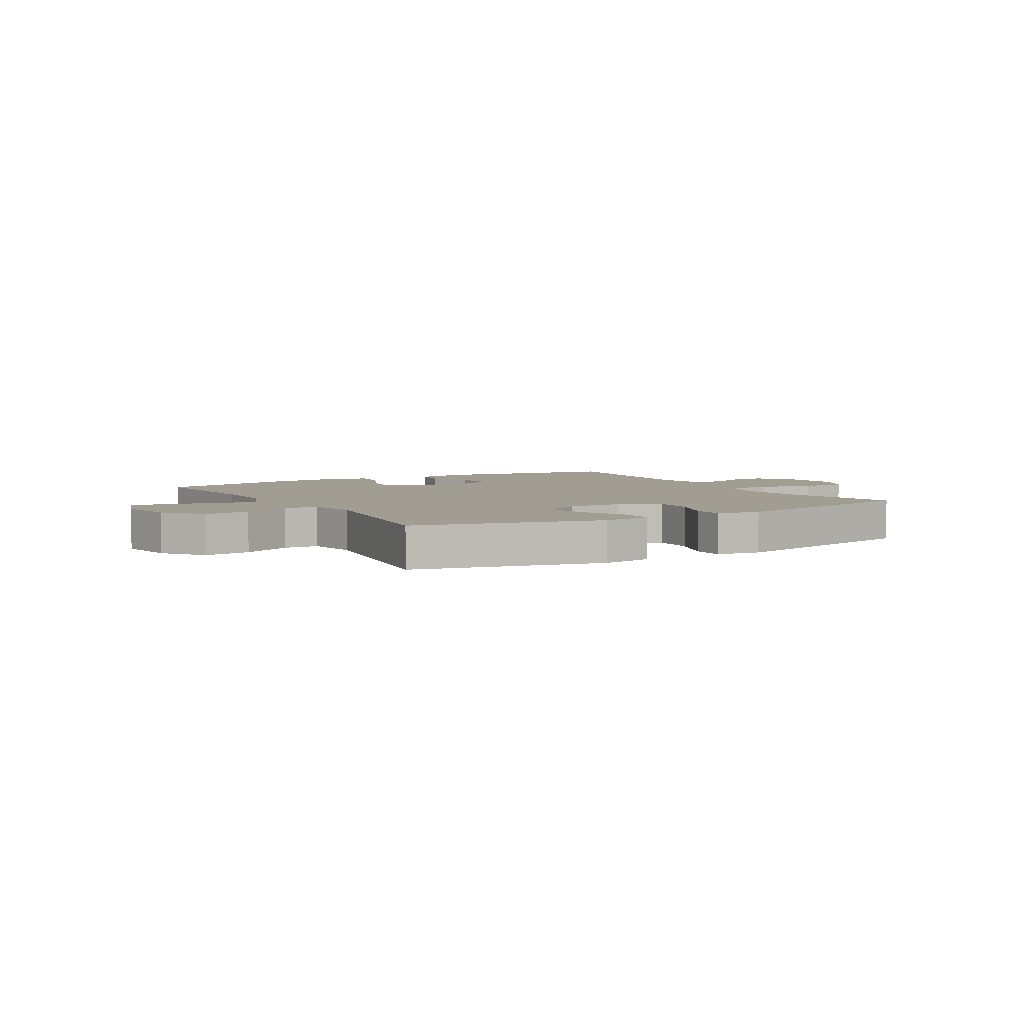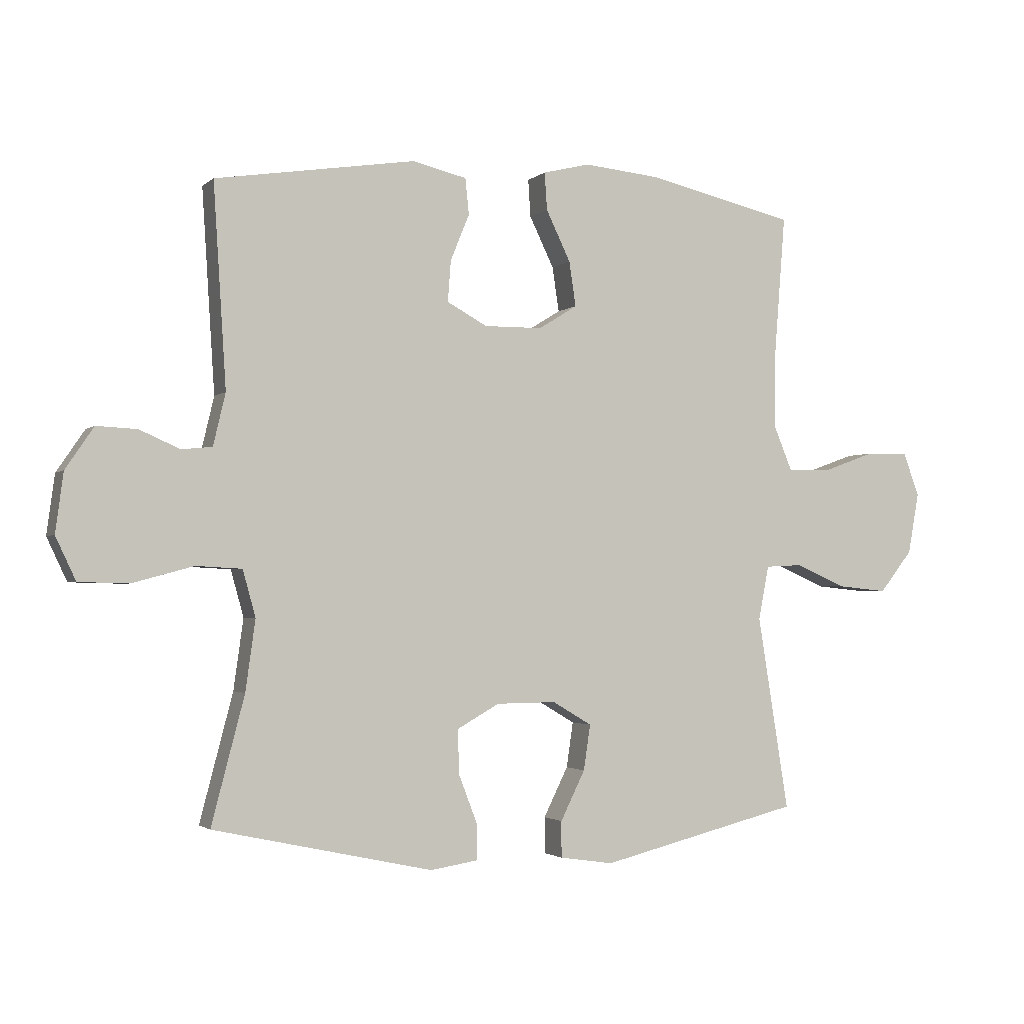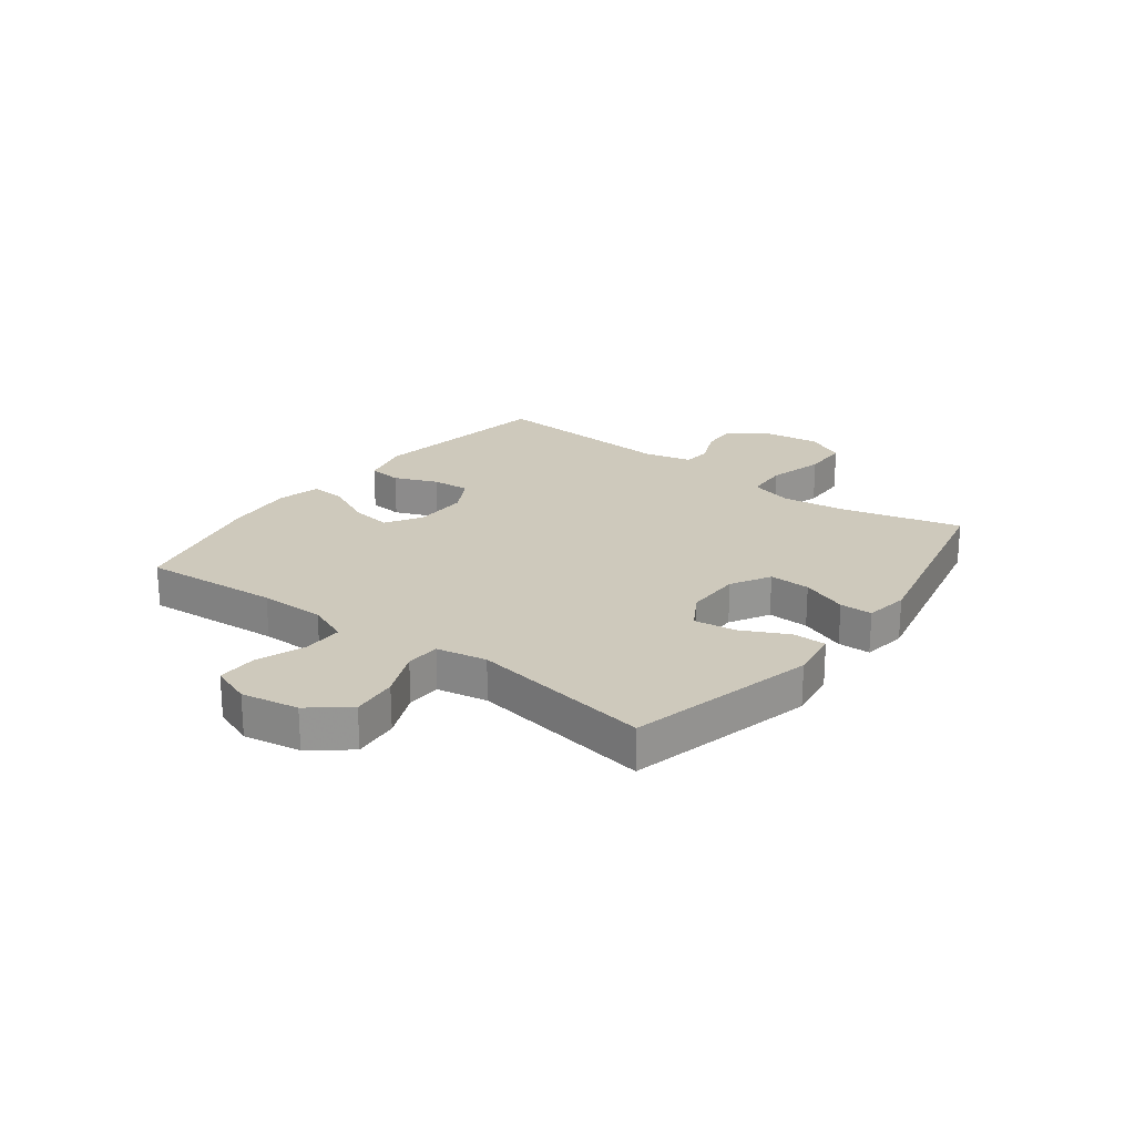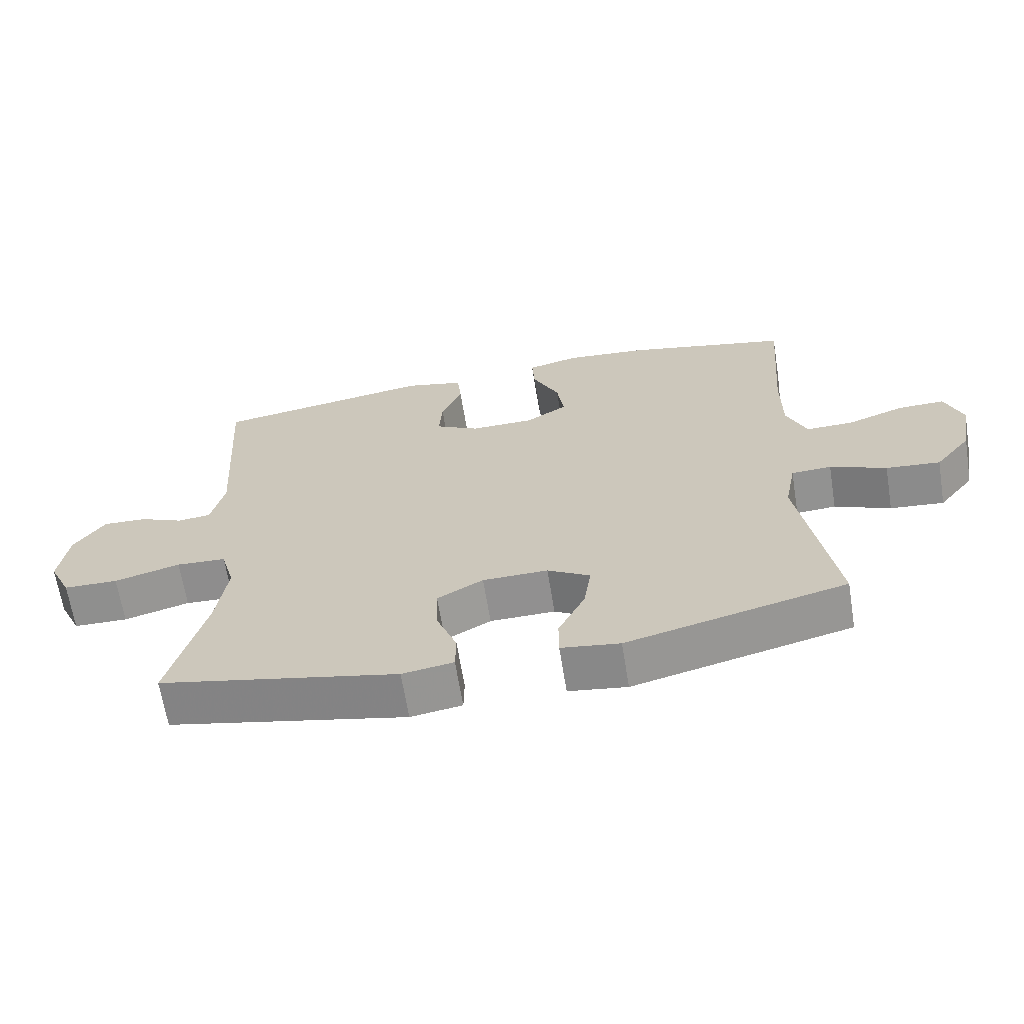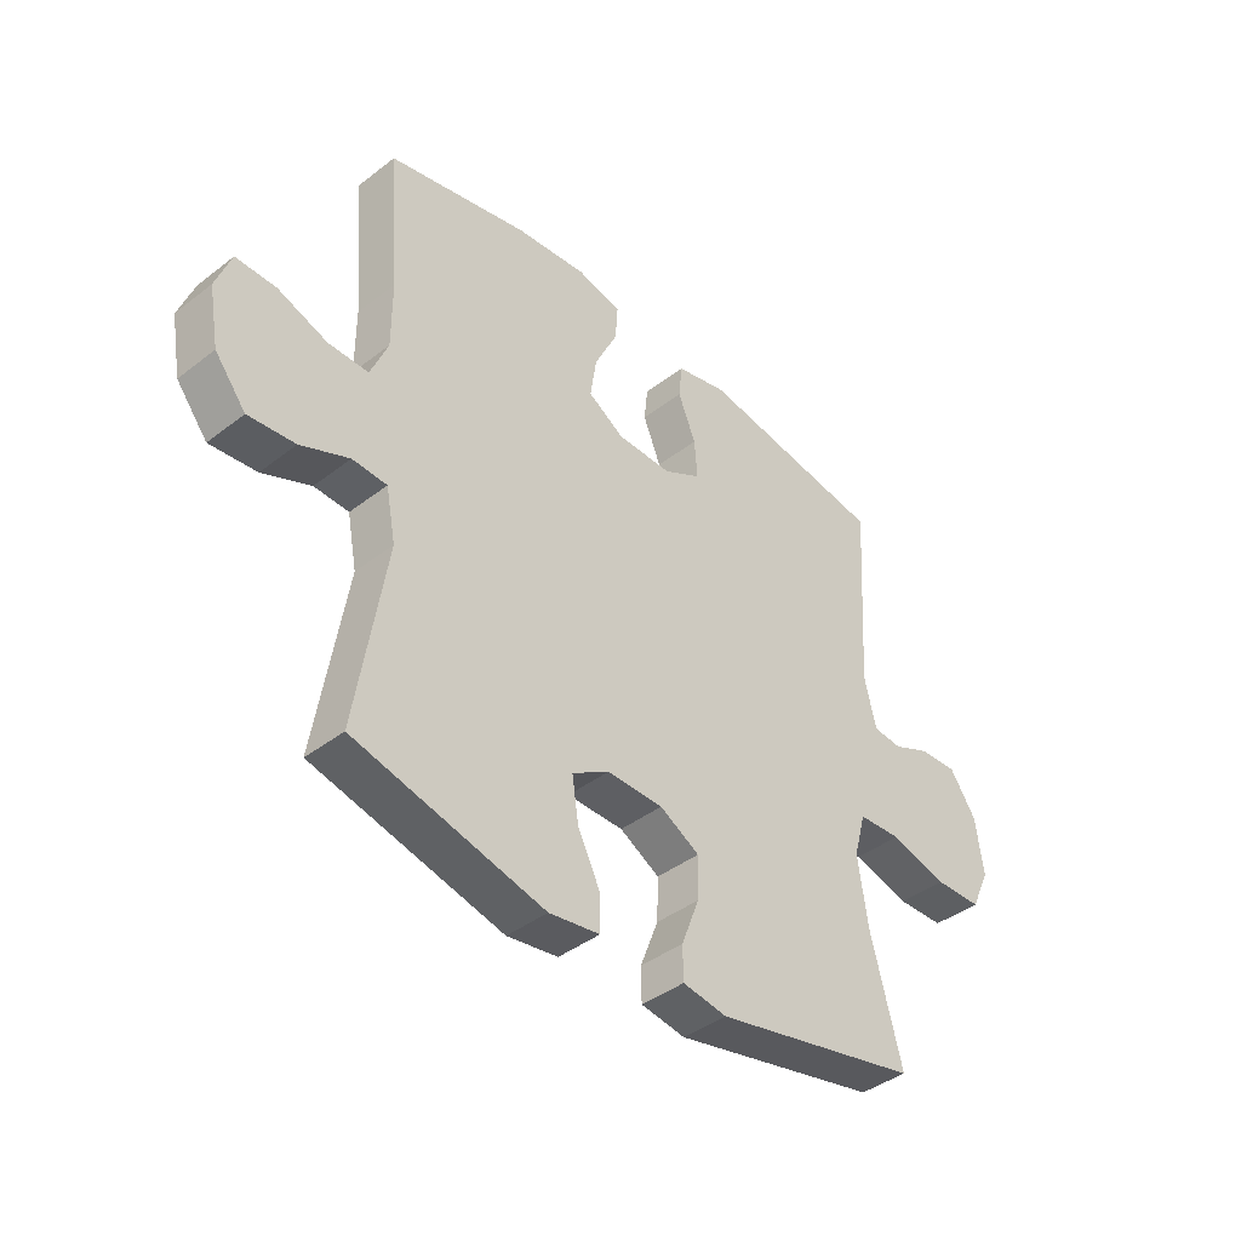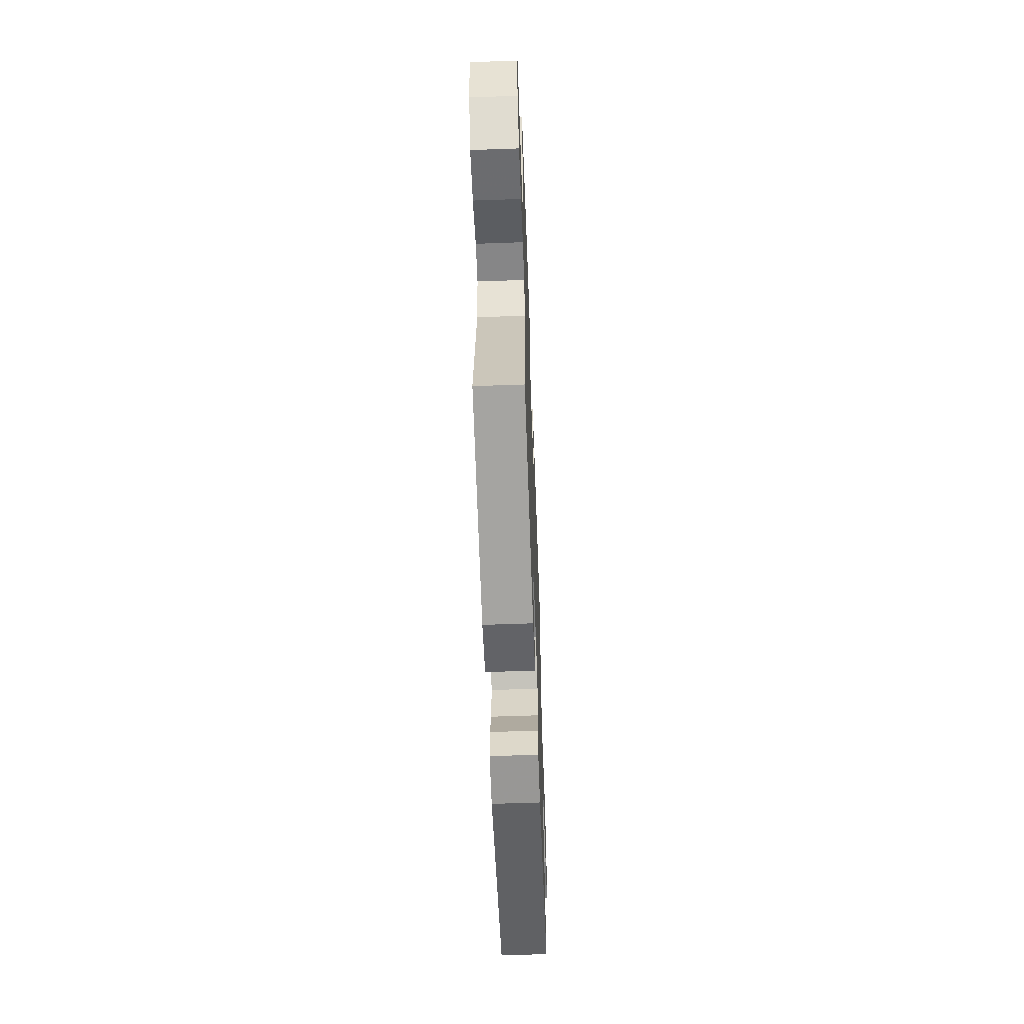
<metadata>
{"format":"obj","ext":"obj","renderer":"f3d","projection":"perspective","resolution":1024,"background":"white","views":[{"elev":4.8,"azim":149.3,"up":"+Y"},{"elev":-2.2,"azim":-22.2,"up":"+Z"},{"elev":22.5,"azim":127.1,"up":"+Y"},{"elev":-65.6,"azim":9.2,"up":"+Z"},{"elev":-40.9,"azim":133.3,"up":"+Z"},{"elev":-59.4,"azim":92.1,"up":"+Z"}]}
</metadata>
<code>
v -0.5 0.07 0.5
v -0.173 0.07 0.551
v -0.084 0.07 0.53
v -0.078 0.07 0.471
v -0.109 0.07 0.395
v -0.114 0.07 0.328
v -0.048 0.07 0.292
v 0.047 0.07 0.293
v 0.11 0.07 0.332
v 0.099 0.07 0.405
v 0.059 0.07 0.488
v 0.055 0.07 0.549
v 0.132 0.07 0.568
v 0.256 0.07 0.556
v 0.5 0.07 0.5
v 0.481 0.07 0.259
v 0.481 0.07 0.144
v 0.511 0.07 0.071
v 0.581 0.07 0.072
v 0.667 0.07 0.103
v 0.737 0.07 0.104
v 0.763 0.07 0.033
v 0.745 0.07 -0.067
v 0.691 0.07 -0.135
v 0.61 0.07 -0.127
v 0.526 0.07 -0.091
v 0.466 0.07 -0.094
v 0.449 0.07 -0.182
v 0.5 0.07 -0.5
v 0.172 0.07 -0.581
v 0.084 0.07 -0.568
v 0.084 0.07 -0.509
v 0.124 0.07 -0.428
v 0.135 0.07 -0.354
v 0.071 0.07 -0.316
v -0.027 0.07 -0.317
v -0.096 0.07 -0.356
v -0.094 0.07 -0.428
v -0.063 0.07 -0.509
v -0.064 0.07 -0.566
v -0.141 0.07 -0.578
v -0.5 0.07 -0.5
v -0.446 0.07 -0.293
v -0.43 0.07 -0.178
v -0.451 0.07 -0.102
v -0.526 0.07 -0.098
v -0.625 0.07 -0.125
v -0.707 0.07 -0.123
v -0.74 0.07 -0.053
v -0.727 0.07 0.044
v -0.681 0.07 0.112
v -0.615 0.07 0.109
v -0.549 0.07 0.08
v -0.499 0.07 0.085
v -0.479 0.07 0.17
v -0.5 0 0.5
v -0.173 0 0.551
v -0.084 0 0.53
v -0.078 0 0.471
v -0.109 0 0.395
v -0.114 0 0.328
v -0.048 0 0.292
v 0.047 0 0.293
v 0.11 0 0.332
v 0.099 0 0.405
v 0.059 0 0.488
v 0.055 0 0.549
v 0.132 0 0.568
v 0.256 0 0.556
v 0.5 0 0.5
v 0.481 0 0.259
v 0.481 0 0.144
v 0.511 0 0.071
v 0.581 0 0.072
v 0.667 0 0.103
v 0.737 0 0.104
v 0.763 0 0.033
v 0.745 0 -0.067
v 0.691 0 -0.135
v 0.61 0 -0.127
v 0.526 0 -0.091
v 0.466 0 -0.094
v 0.449 0 -0.182
v 0.5 0 -0.5
v 0.172 0 -0.581
v 0.084 0 -0.568
v 0.084 0 -0.509
v 0.124 0 -0.428
v 0.135 0 -0.354
v 0.071 0 -0.316
v -0.027 0 -0.317
v -0.096 0 -0.356
v -0.094 0 -0.428
v -0.063 0 -0.509
v -0.064 0 -0.566
v -0.141 0 -0.578
v -0.5 0 -0.5
v -0.446 0 -0.293
v -0.43 0 -0.178
v -0.451 0 -0.102
v -0.526 0 -0.098
v -0.625 0 -0.125
v -0.707 0 -0.123
v -0.74 0 -0.053
v -0.727 0 0.044
v -0.681 0 0.112
v -0.615 0 0.109
v -0.549 0 0.08
v -0.499 0 0.085
v -0.479 0 0.17
f 50 51 52 53
f 50 53 54
f 49 50 54
f 46 47 48 49
f 45 46 49 54
f 44 45 54 55
f 40 41 42 43
f 38 39 40 43
f 37 38 43 44
f 36 37 44 55
f 30 31 32 33
f 28 29 30 33
f 27 28 33 34
f 23 24 25 26
f 23 26 27
f 22 23 27
f 19 20 21 22
f 18 19 22 27
f 17 18 27 34
f 13 14 15 16
f 10 11 12 13
f 9 10 13 16
f 8 9 16 17
f 2 3 4 5
f 2 5 6
f 1 2 6
f 35 36 55 1
f 7 8 17 34
f 7 34 35
f 1 6 7 35
f 108 107 106 105
f 109 108 105
f 109 105 104
f 104 103 102 101
f 109 104 101 100
f 110 109 100 99
f 98 97 96 95
f 98 95 94 93
f 99 98 93 92
f 110 99 92 91
f 88 87 86 85
f 88 85 84 83
f 89 88 83 82
f 81 80 79 78
f 82 81 78
f 82 78 77
f 77 76 75 74
f 82 77 74 73
f 89 82 73 72
f 71 70 69 68
f 68 67 66 65
f 71 68 65 64
f 72 71 64 63
f 60 59 58 57
f 61 60 57
f 61 57 56
f 56 110 91 90
f 89 72 63 62
f 90 89 62
f 90 62 61 56
f 1 56 57 2
f 2 57 58 3
f 3 58 59 4
f 4 59 60 5
f 5 60 61 6
f 6 61 62 7
f 7 62 63 8
f 8 63 64 9
f 9 64 65 10
f 10 65 66 11
f 11 66 67 12
f 12 67 68 13
f 13 68 69 14
f 14 69 70 15
f 15 70 71 16
f 16 71 72 17
f 17 72 73 18
f 18 73 74 19
f 19 74 75 20
f 20 75 76 21
f 21 76 77 22
f 22 77 78 23
f 23 78 79 24
f 24 79 80 25
f 25 80 81 26
f 26 81 82 27
f 27 82 83 28
f 28 83 84 29
f 29 84 85 30
f 30 85 86 31
f 31 86 87 32
f 32 87 88 33
f 33 88 89 34
f 34 89 90 35
f 35 90 91 36
f 36 91 92 37
f 37 92 93 38
f 38 93 94 39
f 39 94 95 40
f 40 95 96 41
f 41 96 97 42
f 42 97 98 43
f 43 98 99 44
f 44 99 100 45
f 45 100 101 46
f 46 101 102 47
f 47 102 103 48
f 48 103 104 49
f 49 104 105 50
f 50 105 106 51
f 51 106 107 52
f 52 107 108 53
f 53 108 109 54
f 54 109 110 55
f 55 110 56 1

</code>
